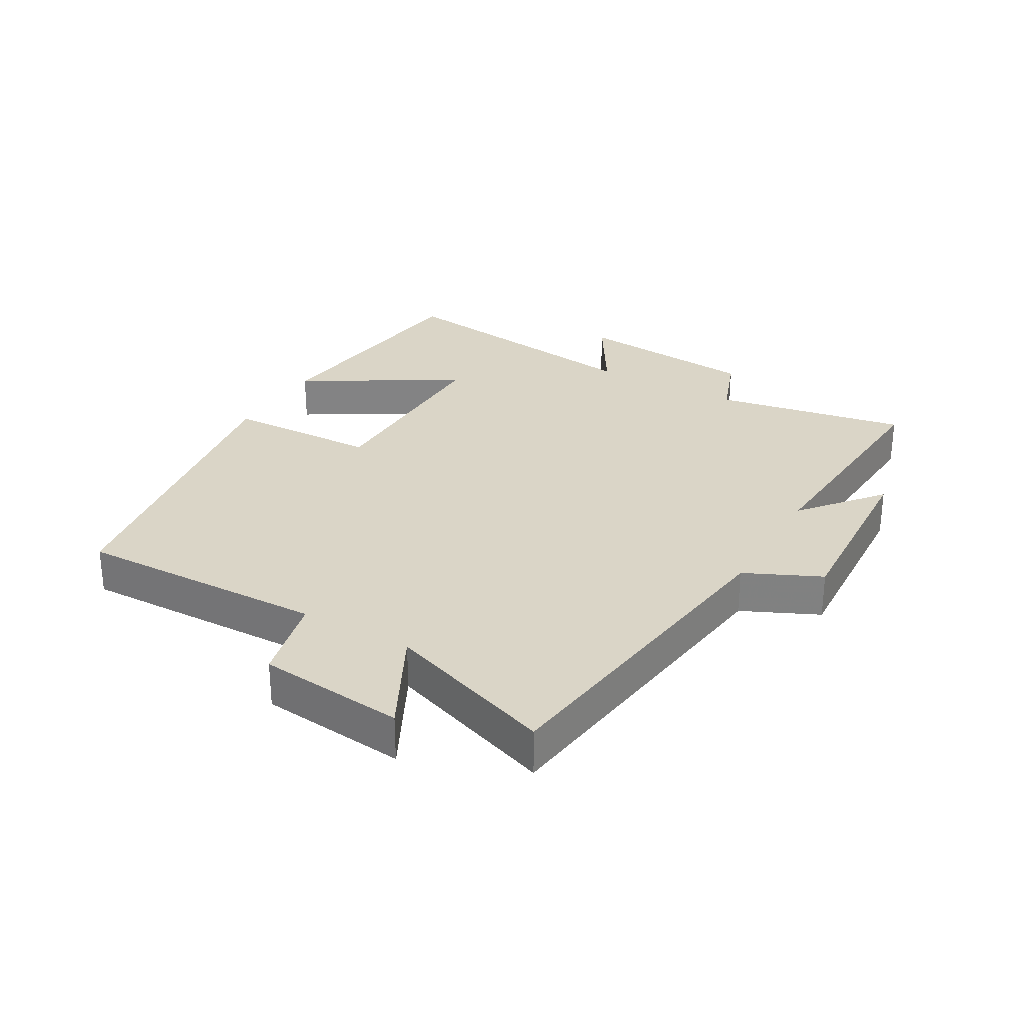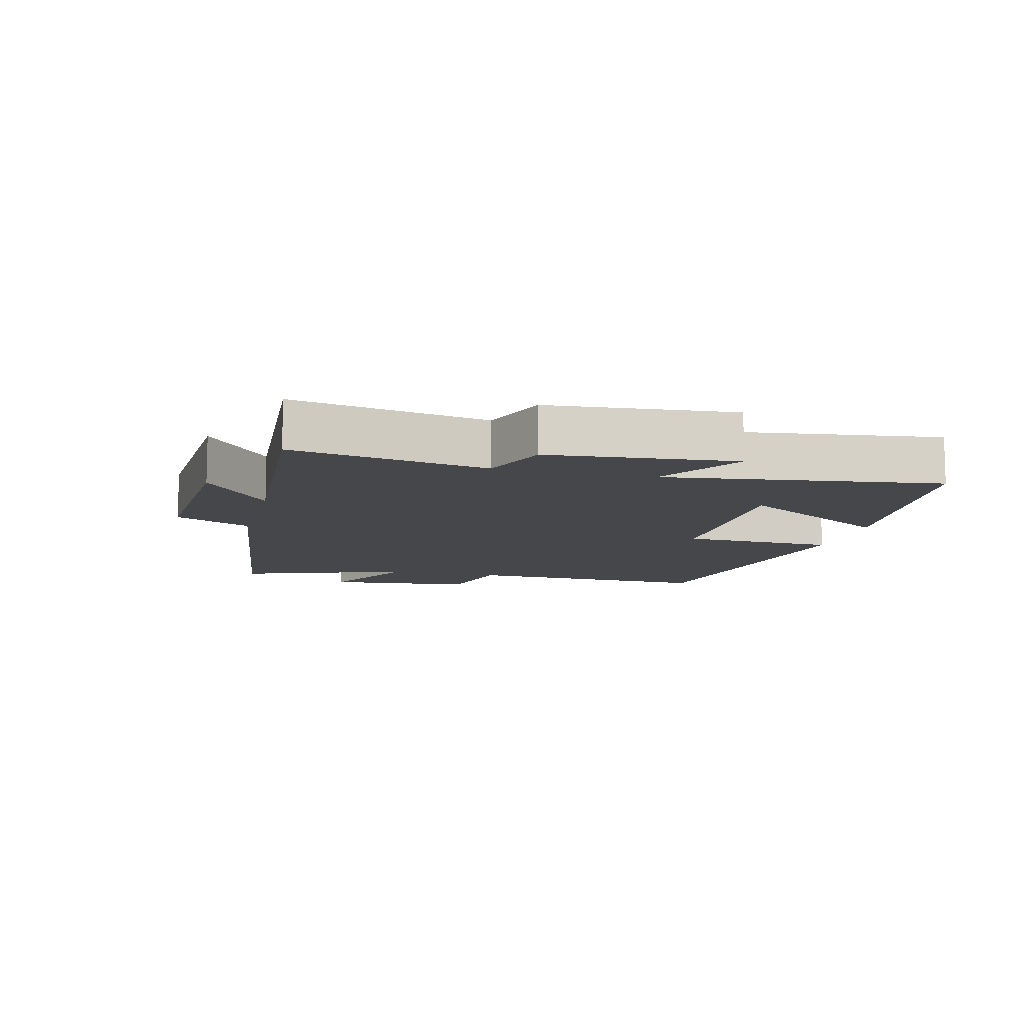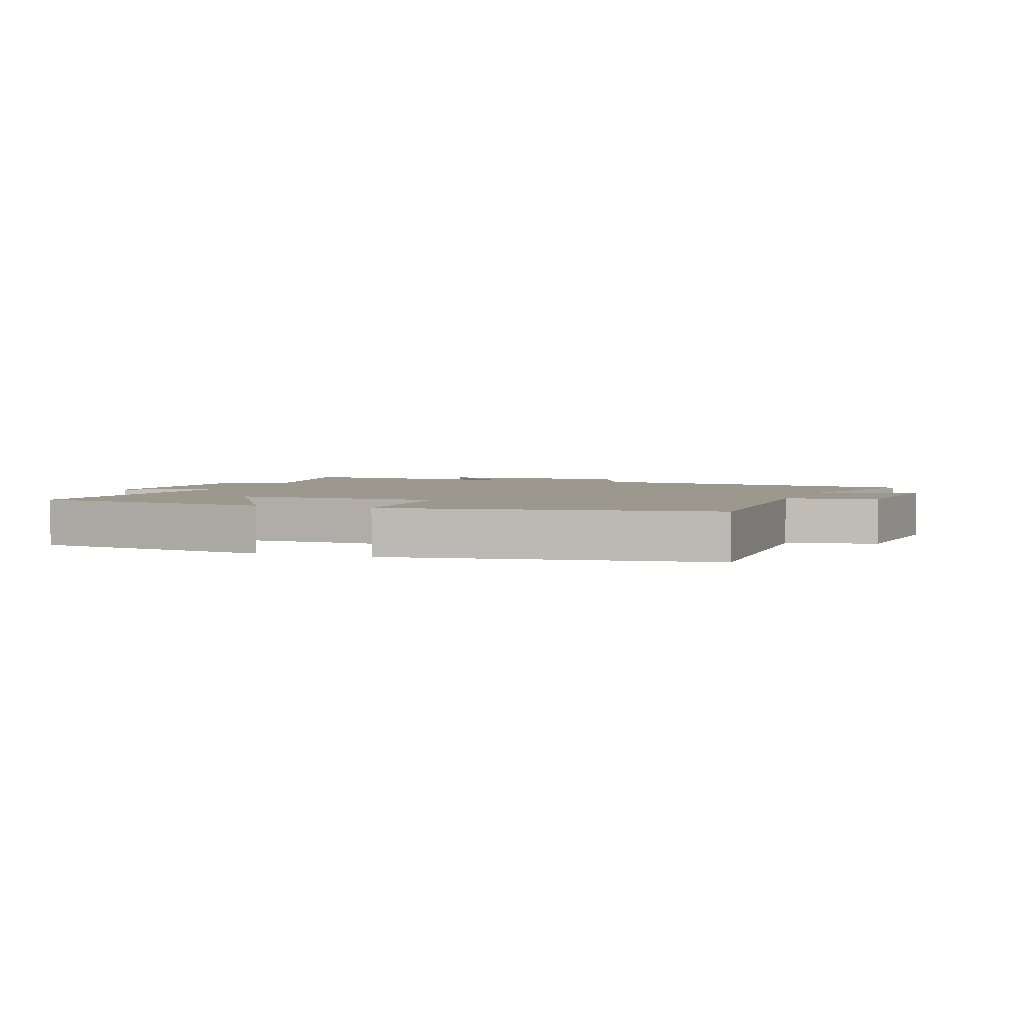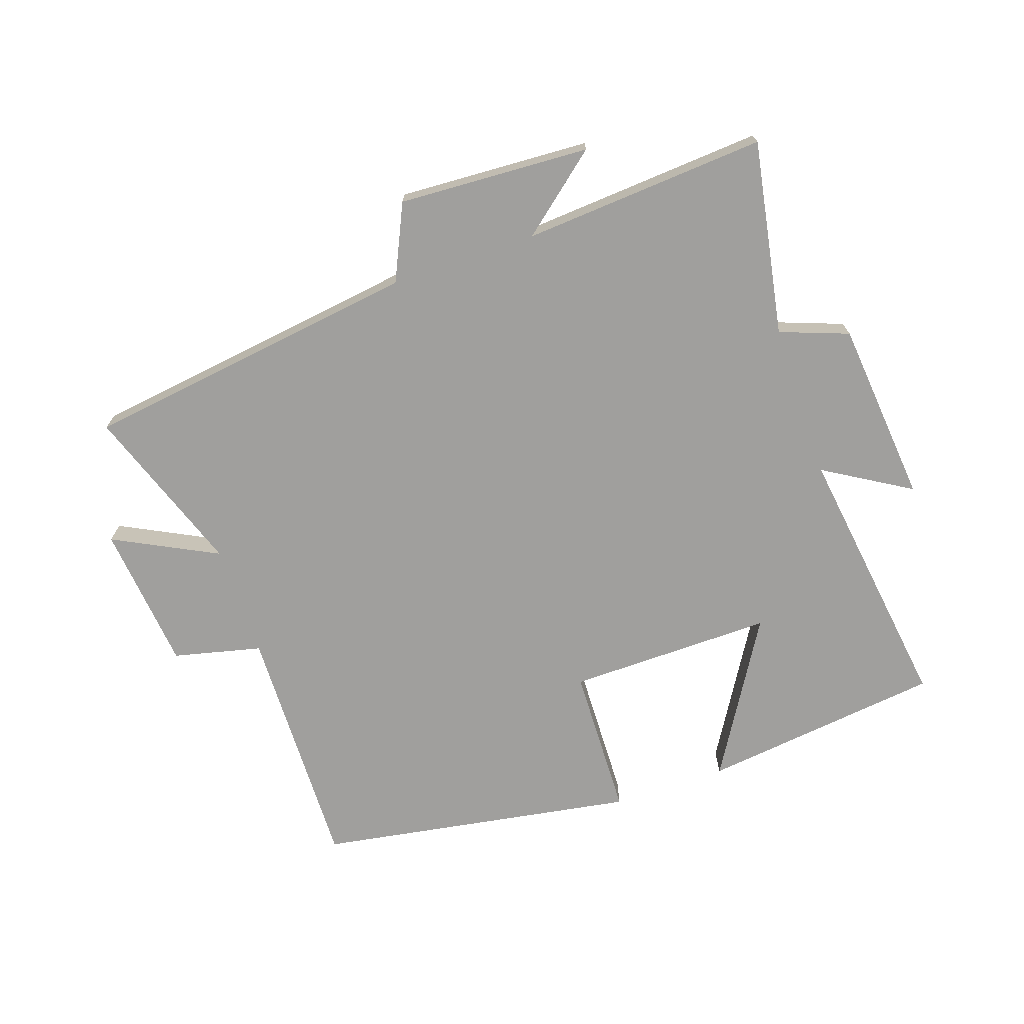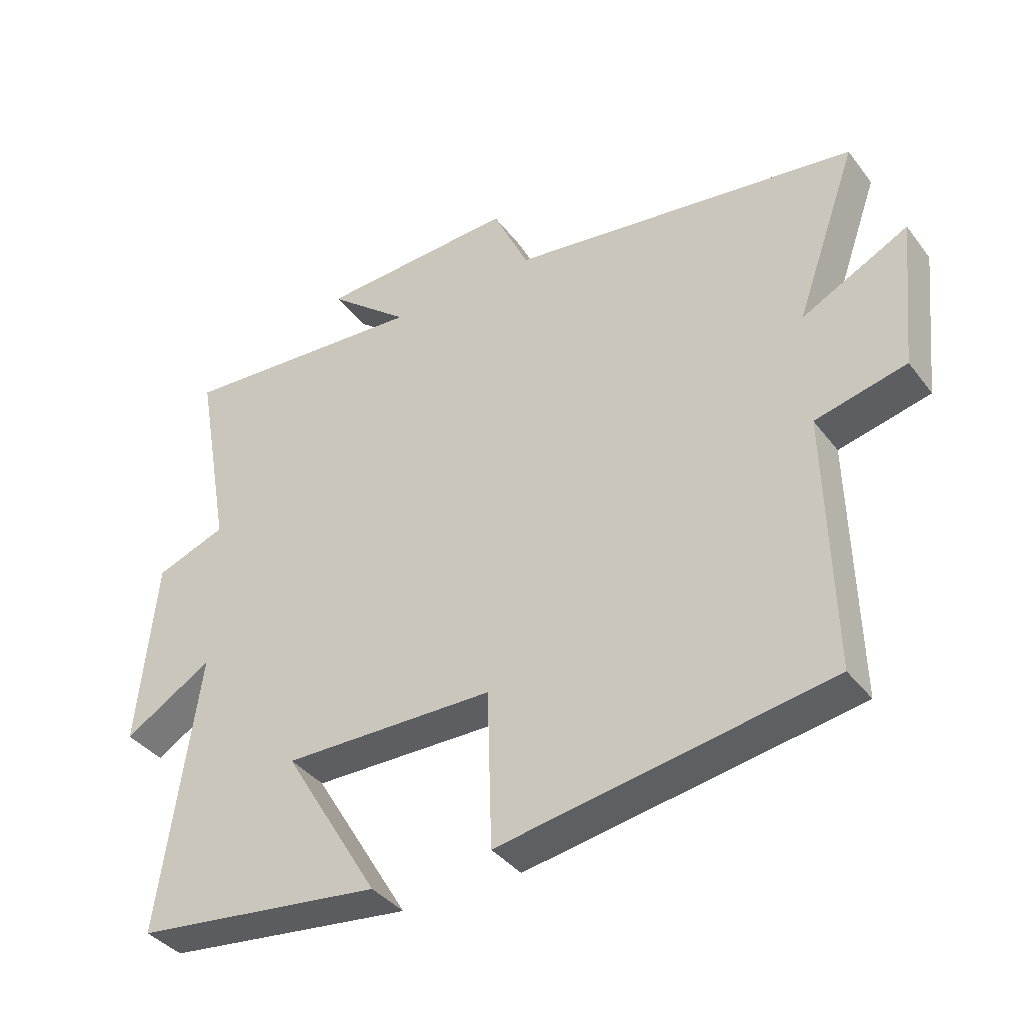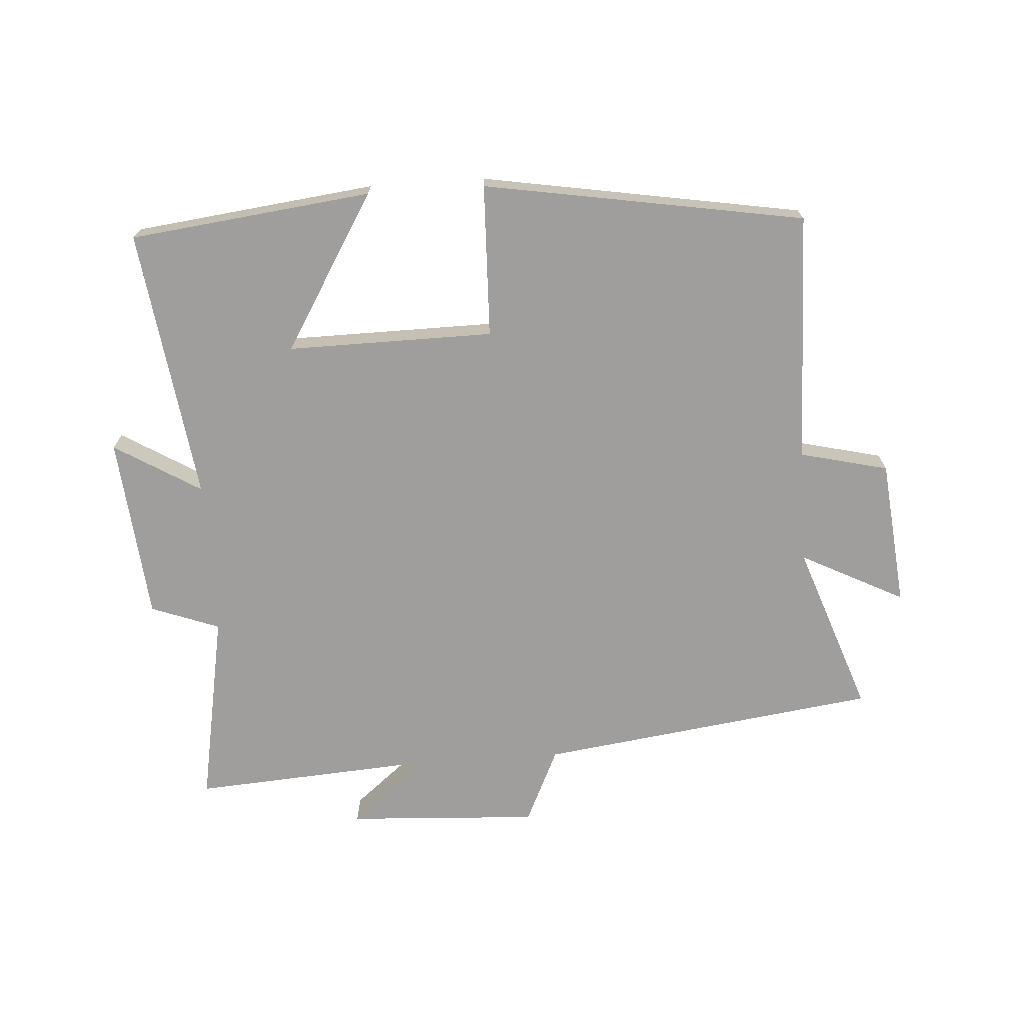
<metadata>
{"format":"obj","ext":"obj","renderer":"f3d","projection":"perspective","resolution":1024,"background":"white","views":[{"elev":29.0,"azim":-60.2,"up":"+Y"},{"elev":-10.3,"azim":75.6,"up":"+Y"},{"elev":3.2,"azim":-159.9,"up":"+Y"},{"elev":-71.4,"azim":18.9,"up":"+Y"},{"elev":-38.2,"azim":-147.1,"up":"+Z"},{"elev":-70.9,"azim":-176.3,"up":"+Y"}]}
</metadata>
<code>
v 0.555 0.07 0.527
v 0.5 0.07 0.222
v 0.608 0.07 0.182
v 0.636 0.07 -0.108
v 0.5 0.07 -0.026
v 0.559 0.07 -0.454
v 0.179 0.07 -0.5
v 0.326 0.07 -0.256
v 0.002 0.07 -0.26
v -0.005 0.07 -0.5
v -0.509 0.07 -0.416
v -0.5 0.07 -0.022
v -0.639 0.07 0.011
v -0.663 0.07 0.243
v -0.5 0.07 0.16
v -0.595 0.07 0.427
v -0.061 0.07 0.5
v -0.006 0.07 0.619
v 0.296 0.07 0.603
v 0.171 0.07 0.5
v 0.555 0 0.527
v 0.5 0 0.222
v 0.608 0 0.182
v 0.636 0 -0.108
v 0.5 0 -0.026
v 0.559 0 -0.454
v 0.179 0 -0.5
v 0.326 0 -0.256
v 0.002 0 -0.26
v -0.005 0 -0.5
v -0.509 0 -0.416
v -0.5 0 -0.022
v -0.639 0 0.011
v -0.663 0 0.243
v -0.5 0 0.16
v -0.595 0 0.427
v -0.061 0 0.5
v -0.006 0 0.619
v 0.296 0 0.603
v 0.171 0 0.5
f 17 18 19 20
f 15 16 17 20
f 15 20 1 2
f 12 13 14 15
f 12 15 2 3
f 9 10 11 12
f 8 9 12 3
f 5 6 7 8
f 5 8 3
f 3 4 5
f 40 39 38 37
f 40 37 36 35
f 22 21 40 35
f 35 34 33 32
f 23 22 35 32
f 32 31 30 29
f 23 32 29 28
f 28 27 26 25
f 23 28 25
f 25 24 23
f 1 21 22 2
f 2 22 23 3
f 3 23 24 4
f 4 24 25 5
f 5 25 26 6
f 6 26 27 7
f 7 27 28 8
f 8 28 29 9
f 9 29 30 10
f 10 30 31 11
f 11 31 32 12
f 12 32 33 13
f 13 33 34 14
f 14 34 35 15
f 15 35 36 16
f 16 36 37 17
f 17 37 38 18
f 18 38 39 19
f 19 39 40 20
f 20 40 21 1

</code>
